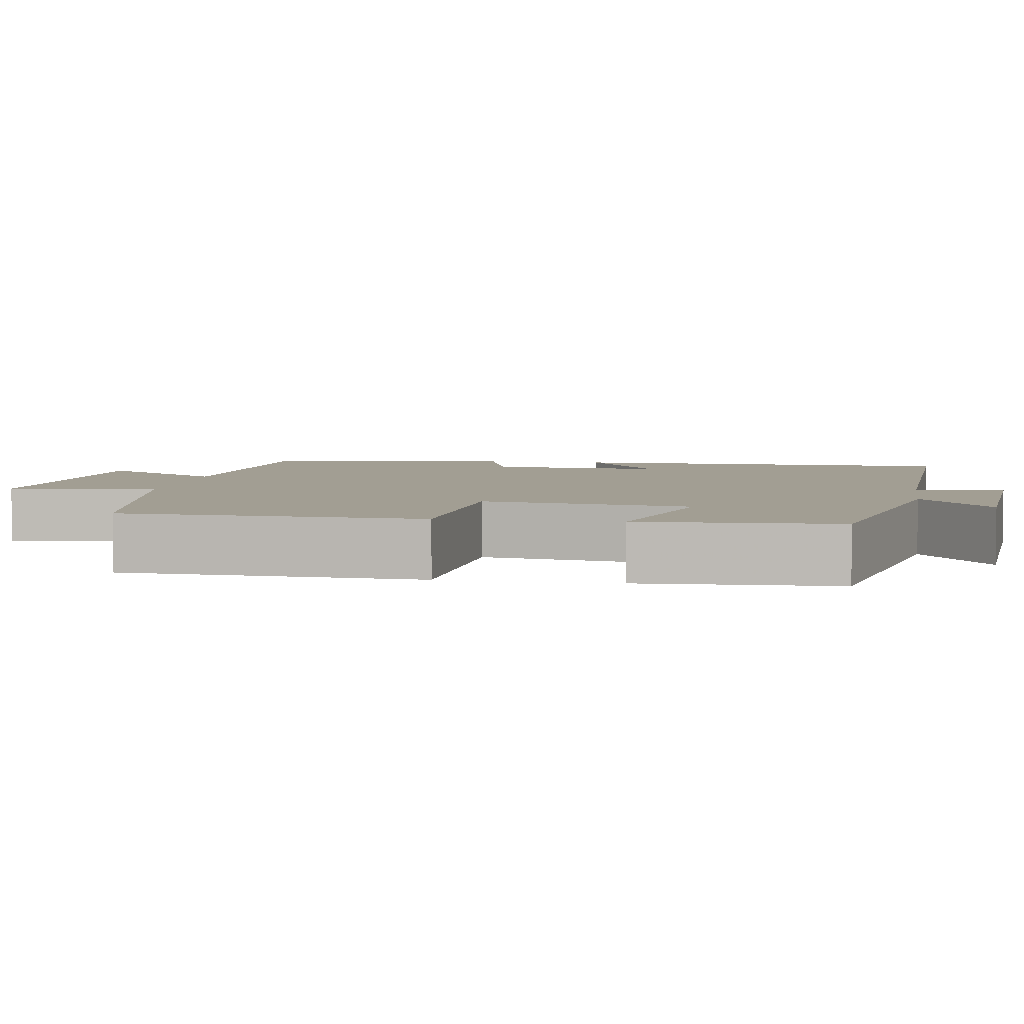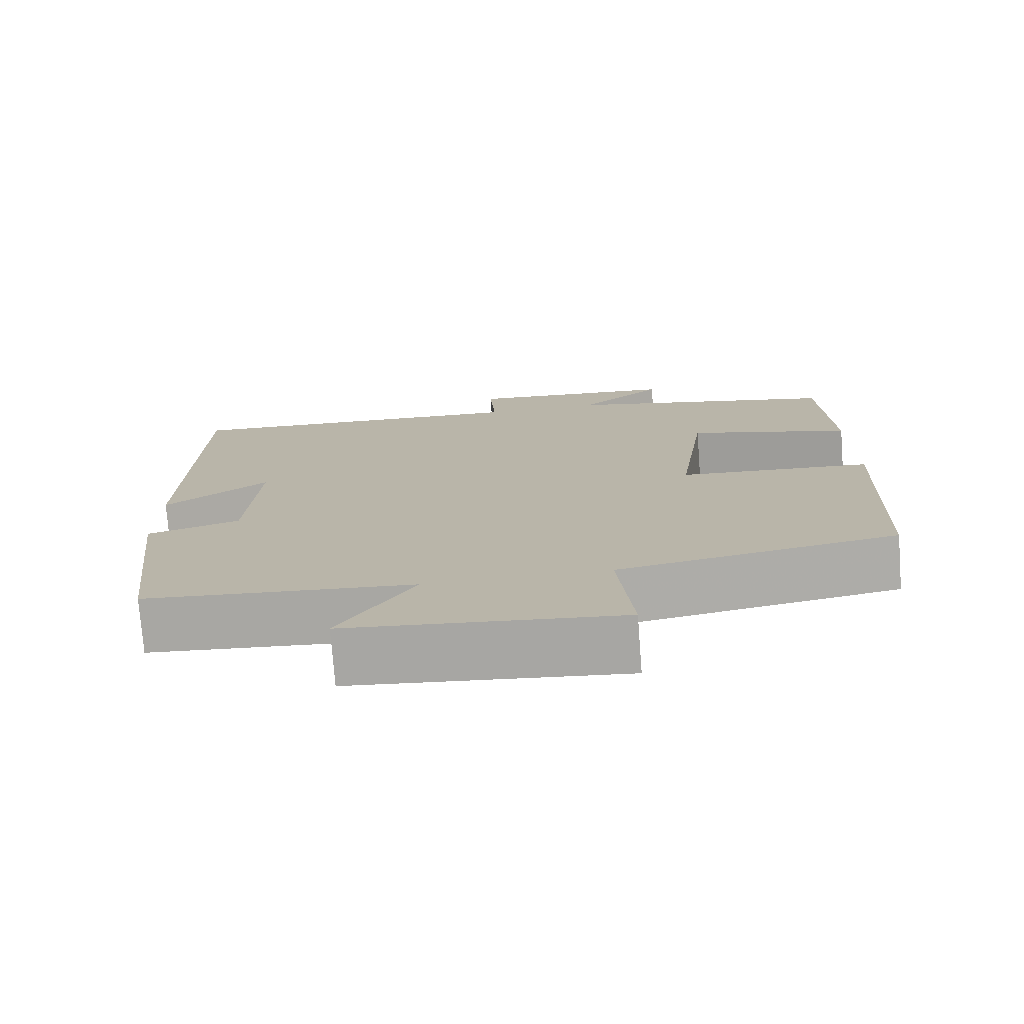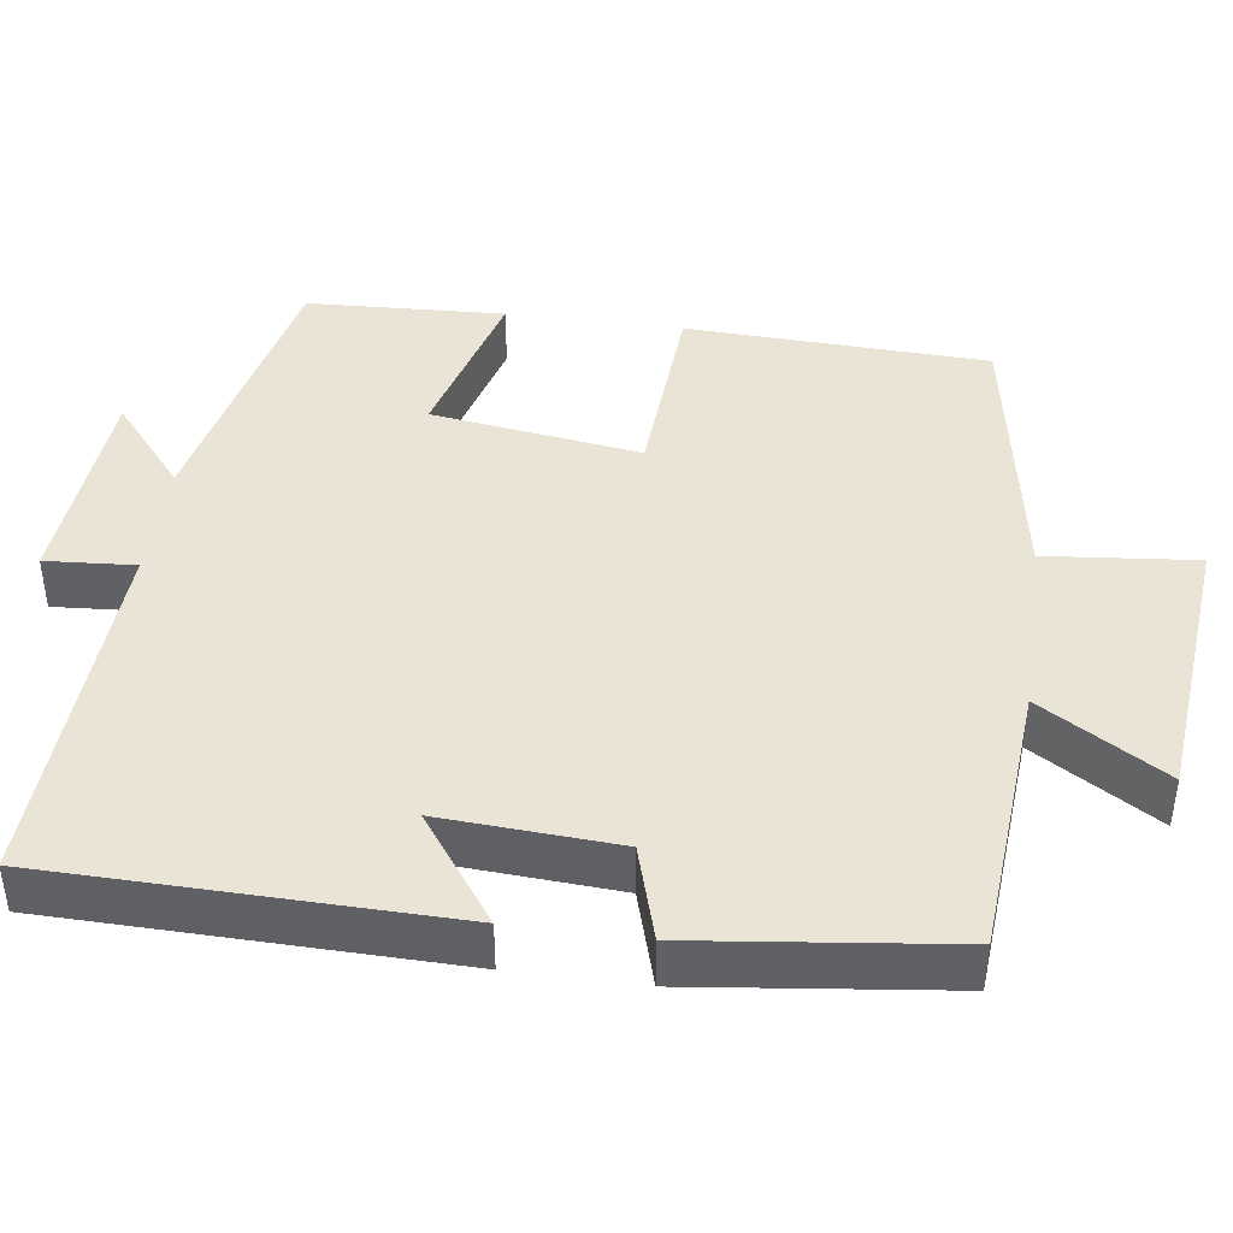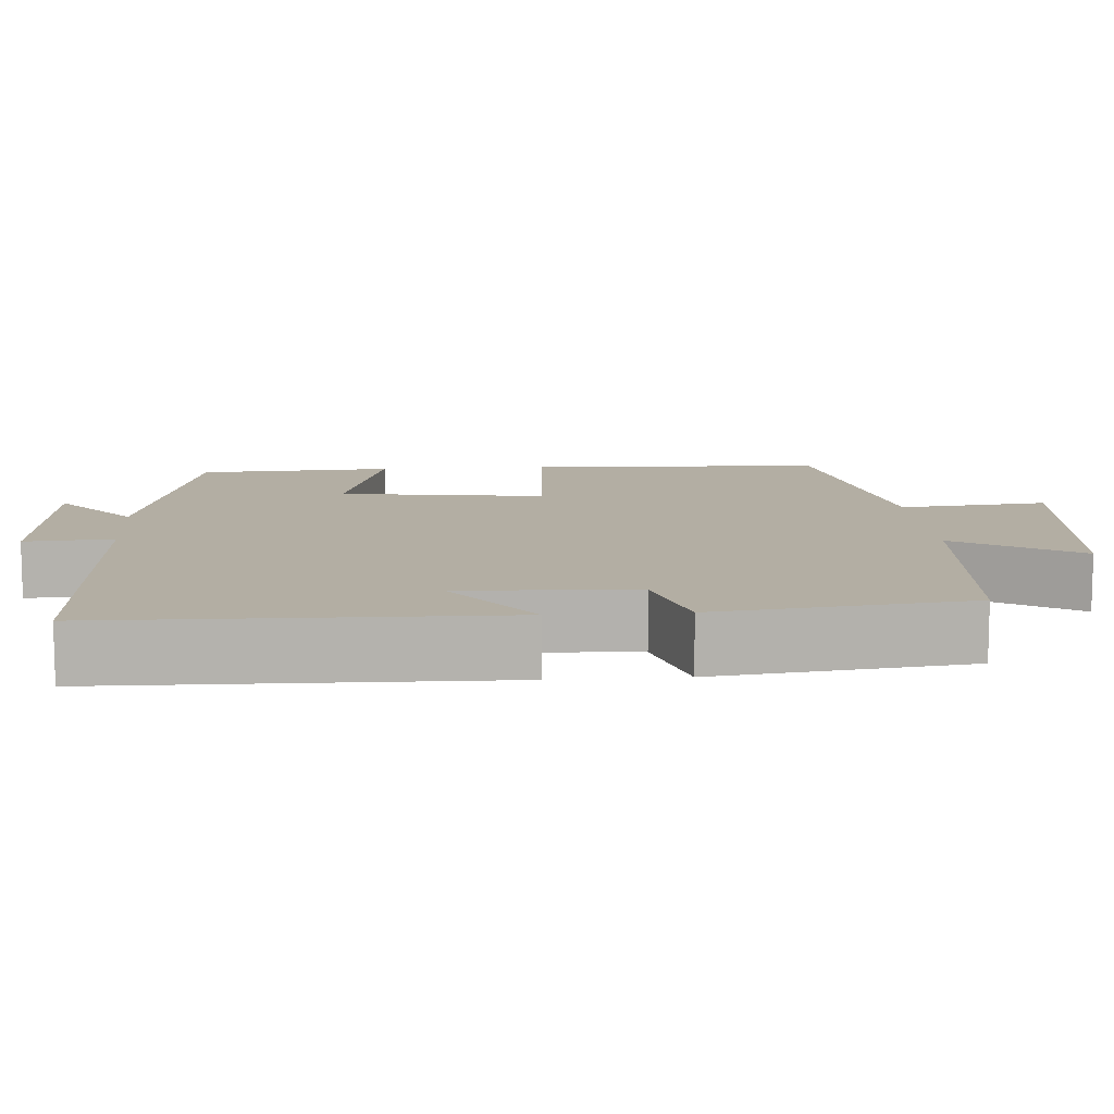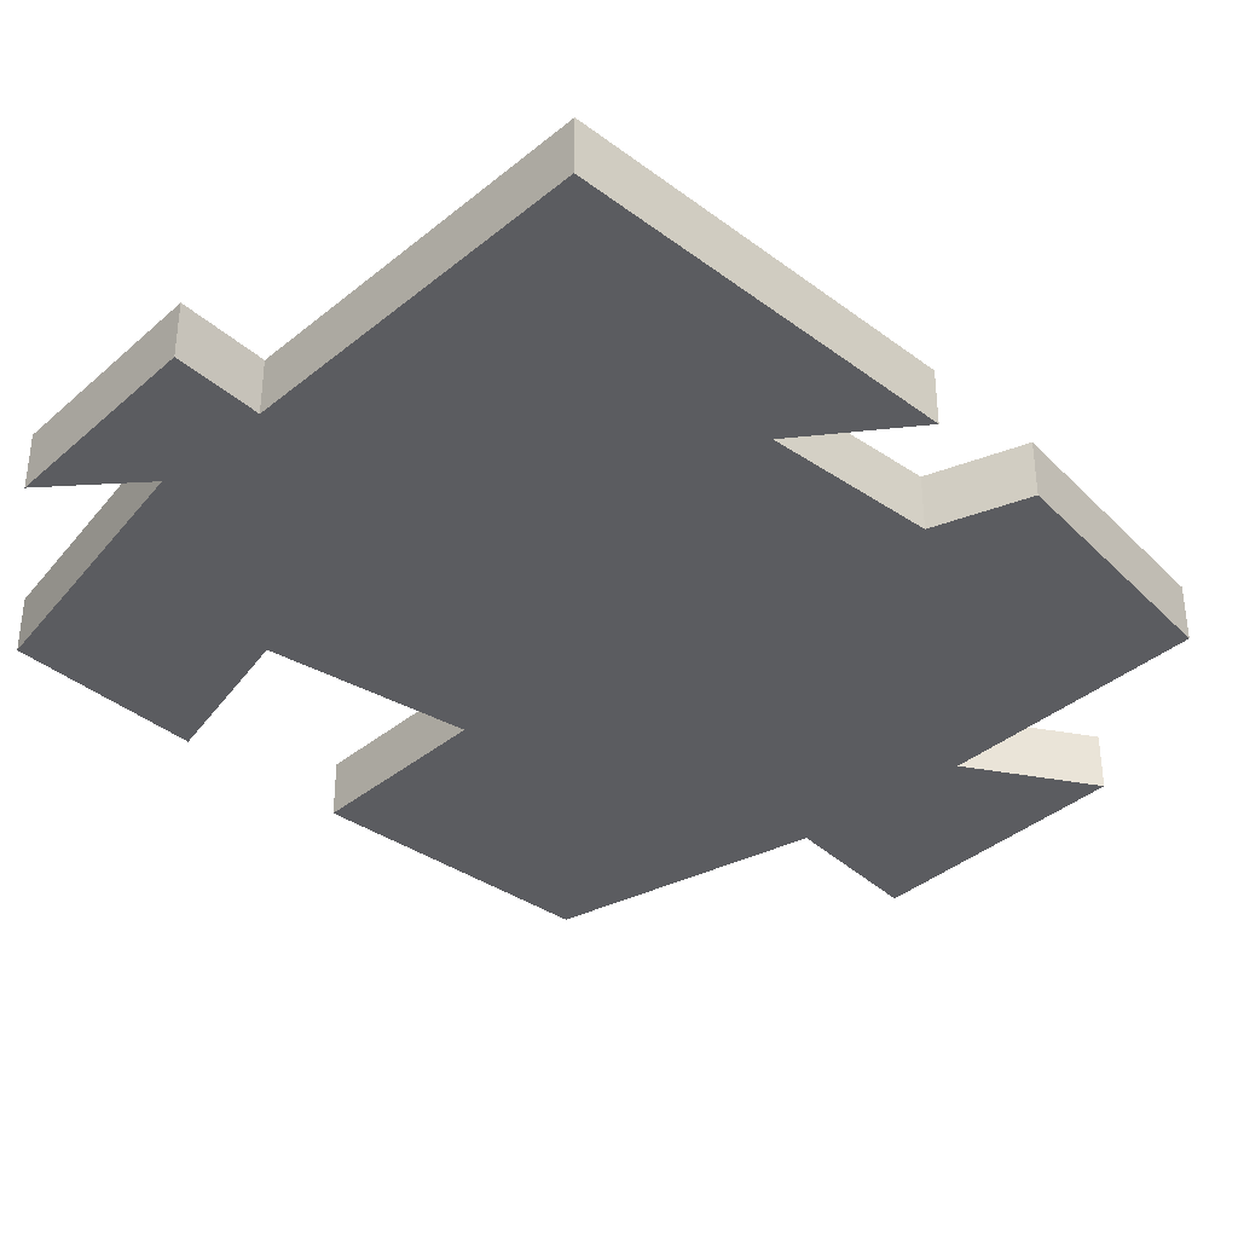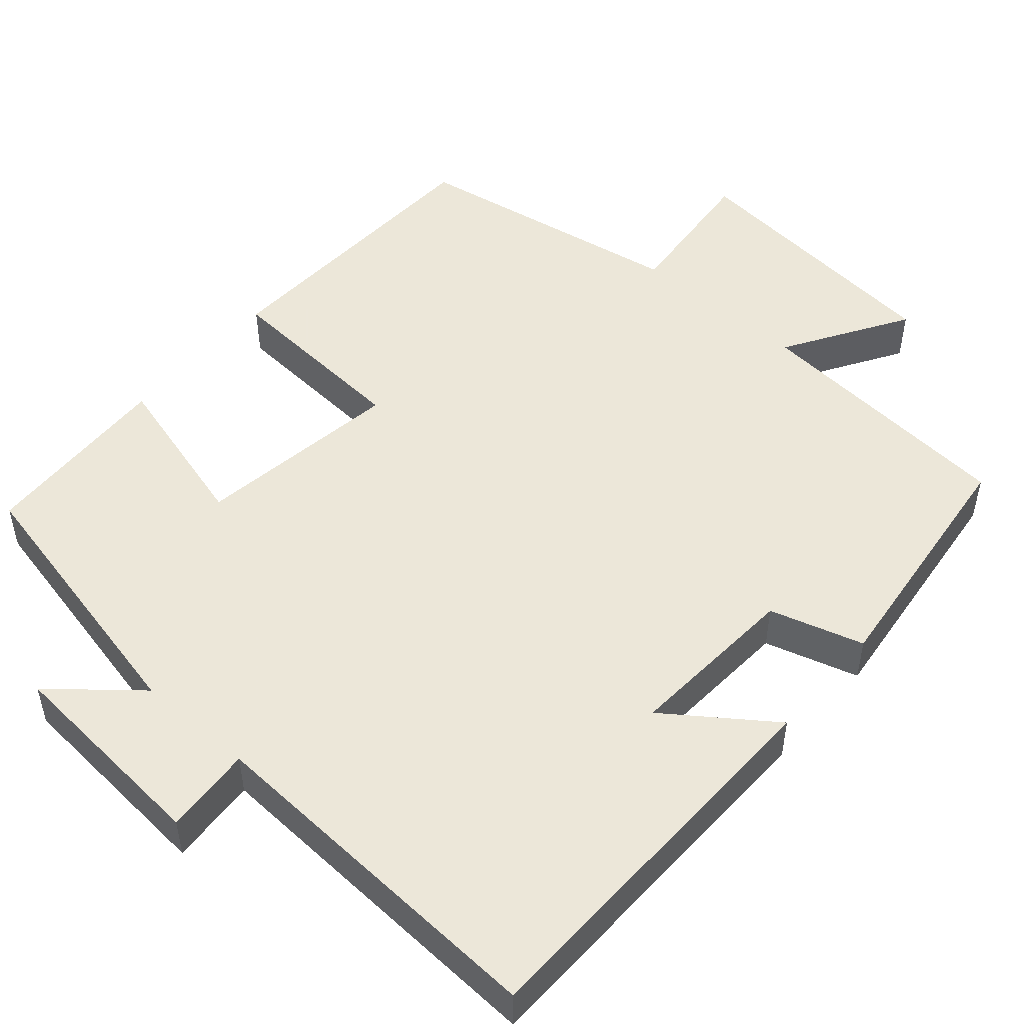
<metadata>
{"format":"obj","ext":"obj","renderer":"f3d","projection":"perspective","resolution":1024,"background":"white","views":[{"elev":5.0,"azim":-81.1,"up":"+Y"},{"elev":-75.7,"azim":-175.6,"up":"+Z"},{"elev":42.4,"azim":97.8,"up":"+Y"},{"elev":10.9,"azim":85.7,"up":"+Y"},{"elev":-35.2,"azim":44.3,"up":"+Y"},{"elev":50.2,"azim":41.1,"up":"+Y"}]}
</metadata>
<code>
v 0.461 0.07 -0.472
v 0.111 0.07 -0.5
v 0.208 0.07 -0.658
v -0.146 0.07 -0.692
v -0.127 0.07 -0.5
v -0.485 0.07 -0.438
v -0.5 0.07 -0.054
v -0.25 0.07 -0.038
v -0.288 0.07 0.228
v -0.5 0.07 0.17
v -0.488 0.07 0.422
v -0.13 0.07 0.5
v -0.24 0.07 0.592
v 0.034 0.07 0.614
v 0.026 0.07 0.5
v 0.491 0.07 0.522
v 0.5 0.07 0.015
v 0.365 0.07 0.113
v 0.379 0.07 -0.111
v 0.5 0.07 -0.147
v 0.461 0 -0.472
v 0.111 0 -0.5
v 0.208 0 -0.658
v -0.146 0 -0.692
v -0.127 0 -0.5
v -0.485 0 -0.438
v -0.5 0 -0.054
v -0.25 0 -0.038
v -0.288 0 0.228
v -0.5 0 0.17
v -0.488 0 0.422
v -0.13 0 0.5
v -0.24 0 0.592
v 0.034 0 0.614
v 0.026 0 0.5
v 0.491 0 0.522
v 0.5 0 0.015
v 0.365 0 0.113
v 0.379 0 -0.111
v 0.5 0 -0.147
f 19 20 1 2
f 18 19 2
f 15 16 17 18
f 15 18 2
f 12 13 14 15
f 12 15 2
f 9 10 11 12
f 8 9 12 2
f 5 6 7 8
f 5 8 2 3
f 3 4 5
f 22 21 40 39
f 22 39 38
f 38 37 36 35
f 22 38 35
f 35 34 33 32
f 22 35 32
f 32 31 30 29
f 22 32 29 28
f 28 27 26 25
f 23 22 28 25
f 25 24 23
f 1 21 22 2
f 2 22 23 3
f 3 23 24 4
f 4 24 25 5
f 5 25 26 6
f 6 26 27 7
f 7 27 28 8
f 8 28 29 9
f 9 29 30 10
f 10 30 31 11
f 11 31 32 12
f 12 32 33 13
f 13 33 34 14
f 14 34 35 15
f 15 35 36 16
f 16 36 37 17
f 17 37 38 18
f 18 38 39 19
f 19 39 40 20
f 20 40 21 1

</code>
